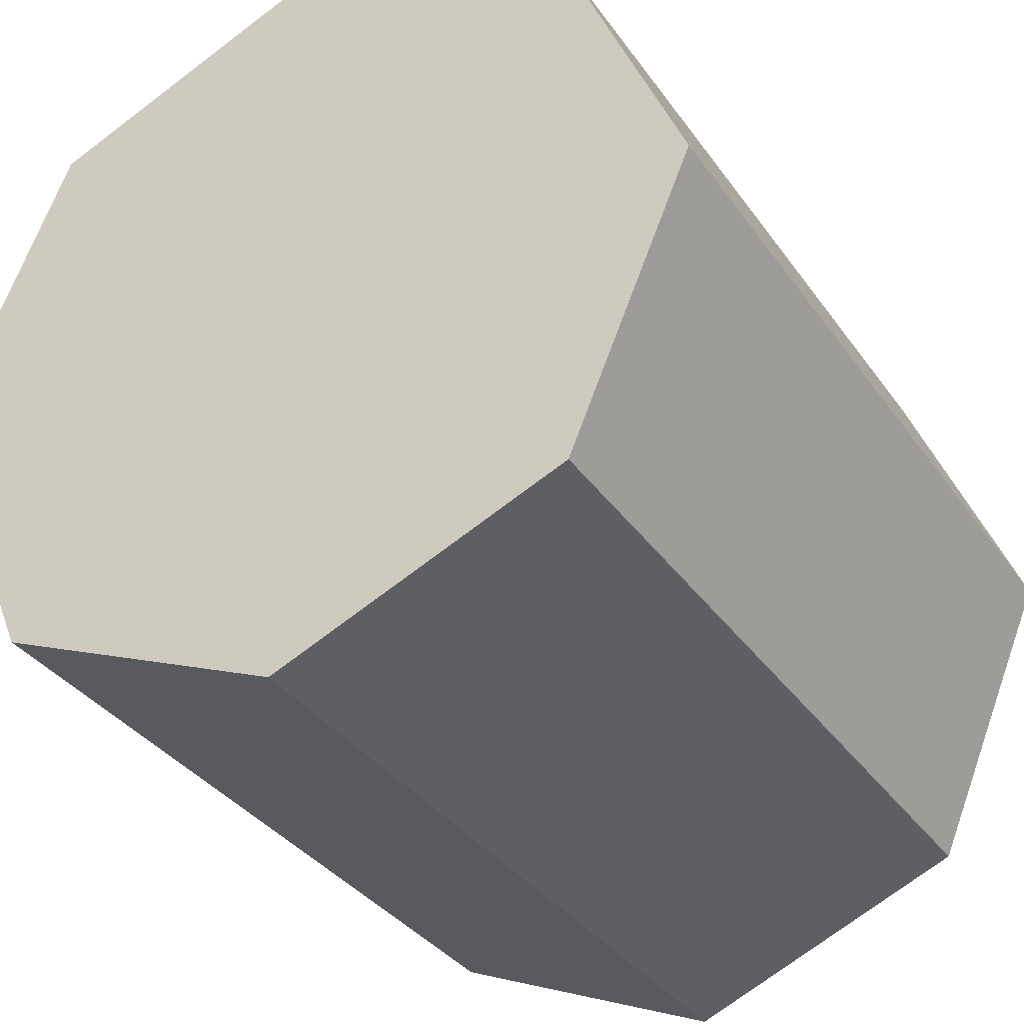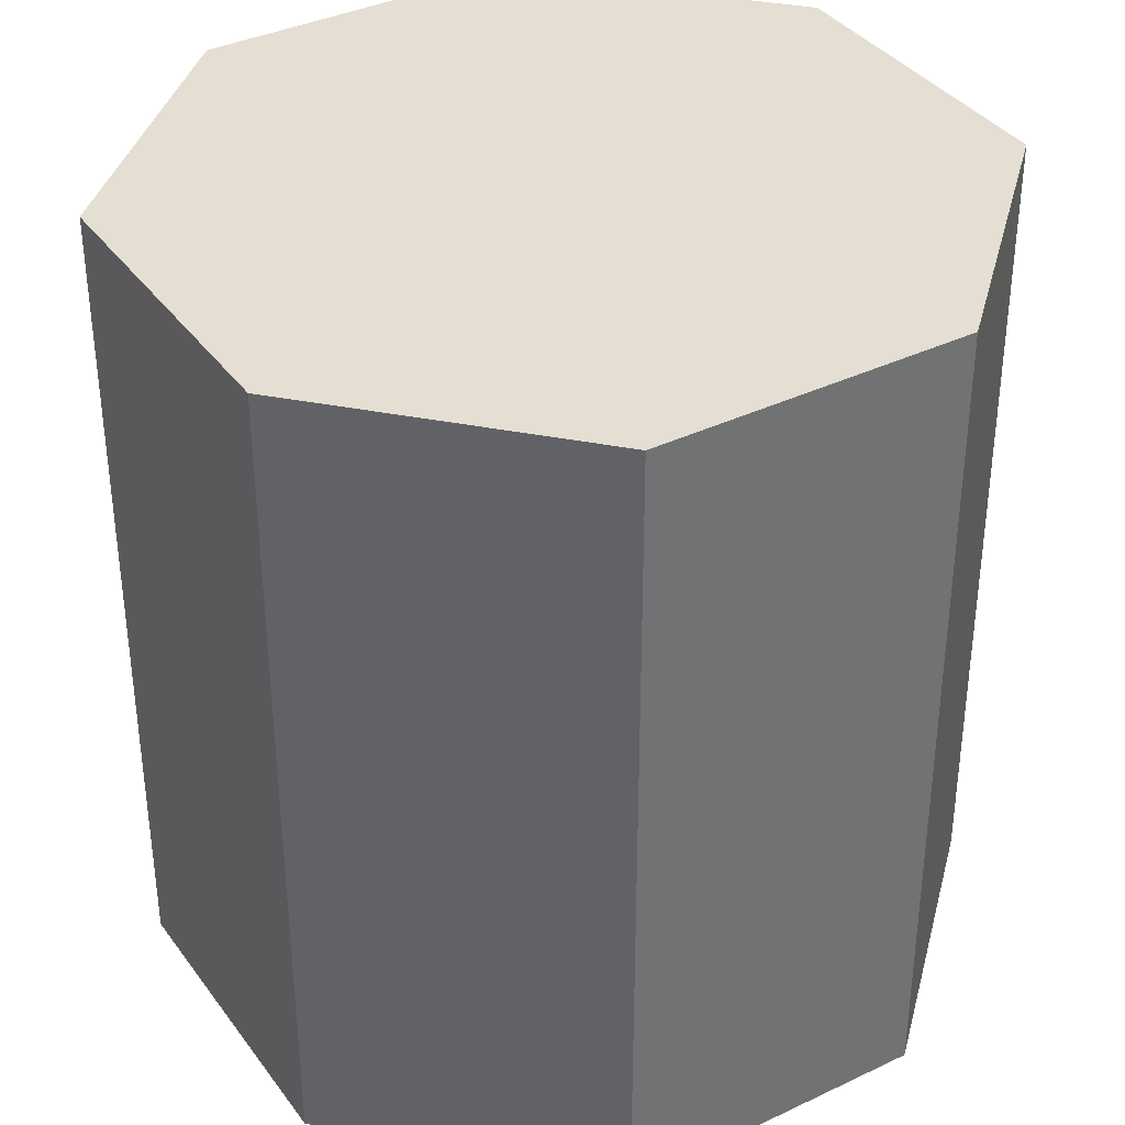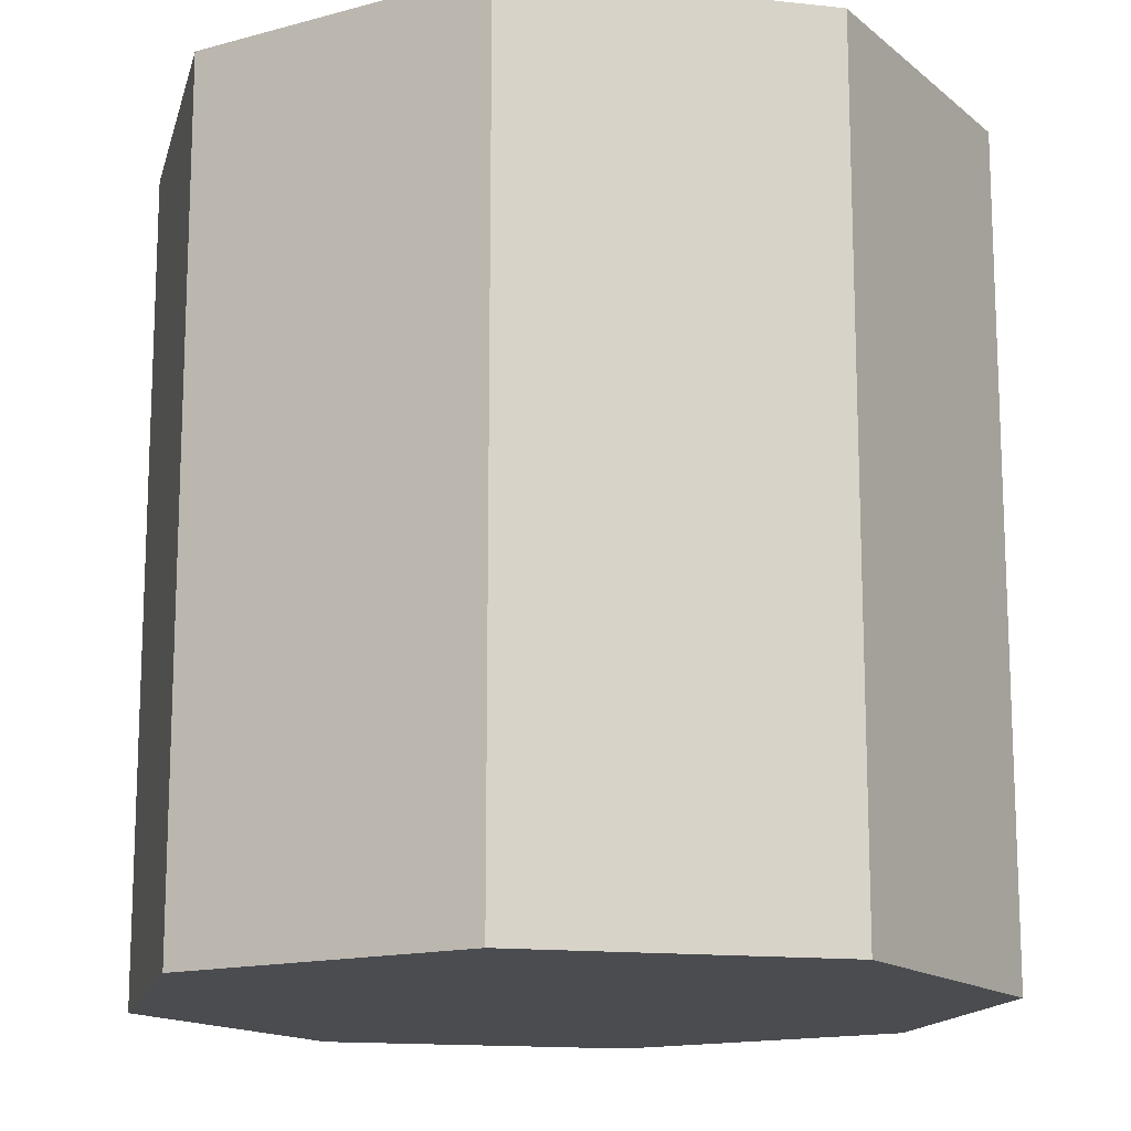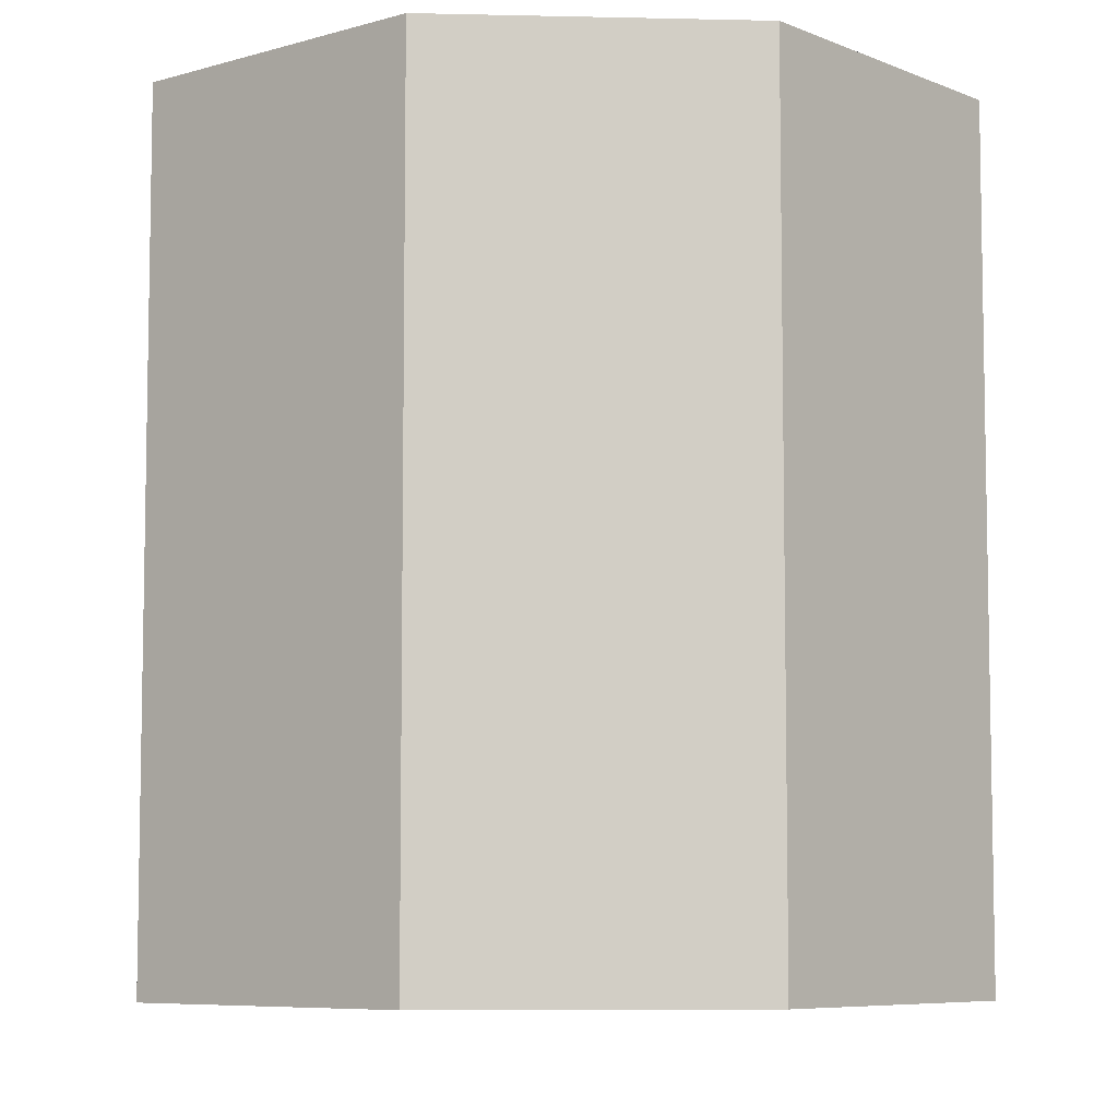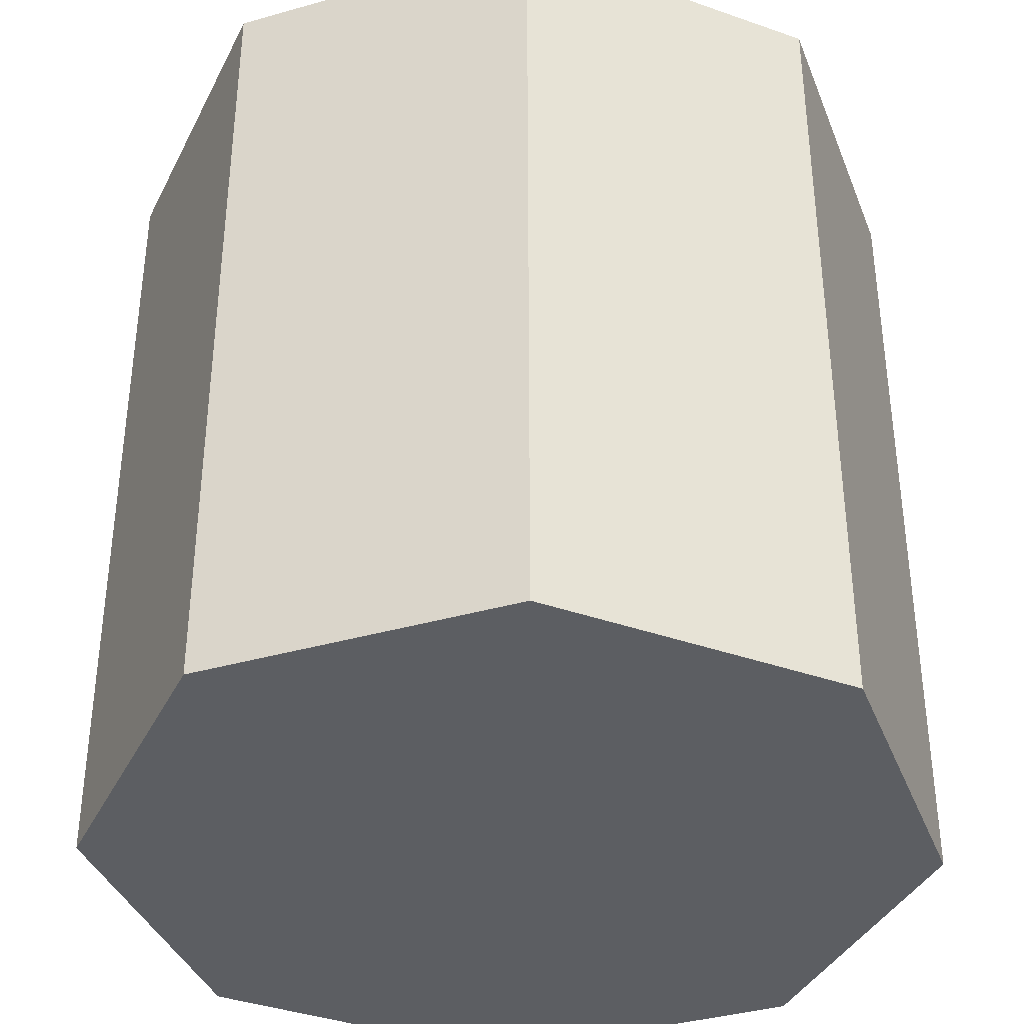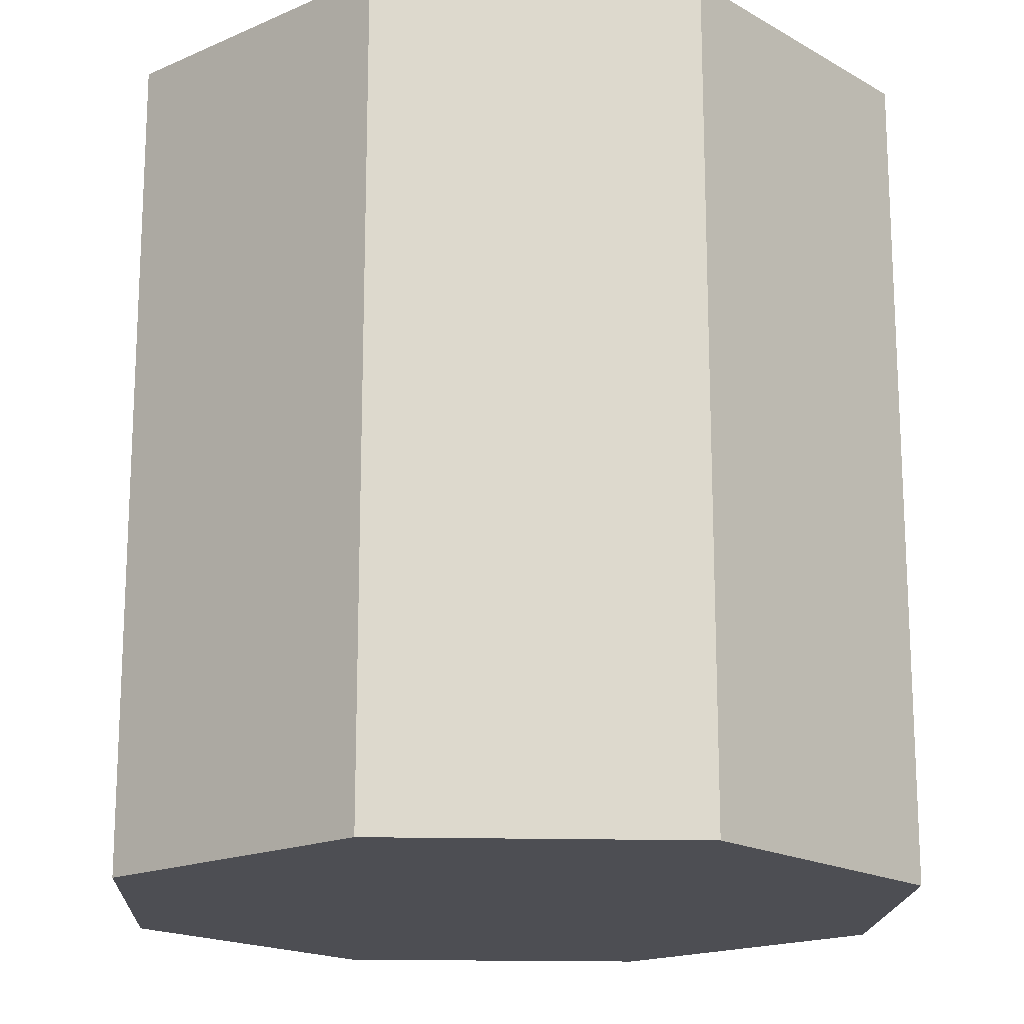
<metadata>
{"format":"obj","ext":"obj","renderer":"f3d","projection":"perspective","resolution":1024,"background":"white","views":[{"elev":-34.3,"azim":29.8,"up":"+Z"},{"elev":37.0,"azim":171.3,"up":"+Y"},{"elev":-14.8,"azim":-36.3,"up":"+Y"},{"elev":-7.0,"azim":-116.8,"up":"+Y"},{"elev":-38.0,"azim":132.9,"up":"+Y"},{"elev":-17.4,"azim":-25.8,"up":"+Y"}]}
</metadata>
<code>
v -0.7025 -1 0.7025
v -0.7025 1 0.7025
v -0.7025 -1 -0.7025
v -0.7025 1 -0.7025
v 0.7025 -1 0.7025
v 0.7025 1 0.7025
v 0.7025 -1 -0.7025
v 0.7025 1 -0.7025
v 0 -1 -1
v 0 1 -1
v 0 -1 1
v 0 1 1
v -1 -1 0
v -1 1 0
v 1 -1 0
v 1 1 0
v 0 1 0
v 0 -1 0
f 13 14 4 3
f 9 10 8 7
f 15 16 6 5
f 11 12 2 1
f 18 15 5 11
f 17 14 2 12
f 16 17 12 6
f 13 18 11 1
f 5 6 12 11
f 3 4 10 9
f 3 9 18 13
f 8 10 17 16
f 10 4 14 17
f 9 7 15 18
f 7 8 16 15
f 1 2 14 13

</code>
